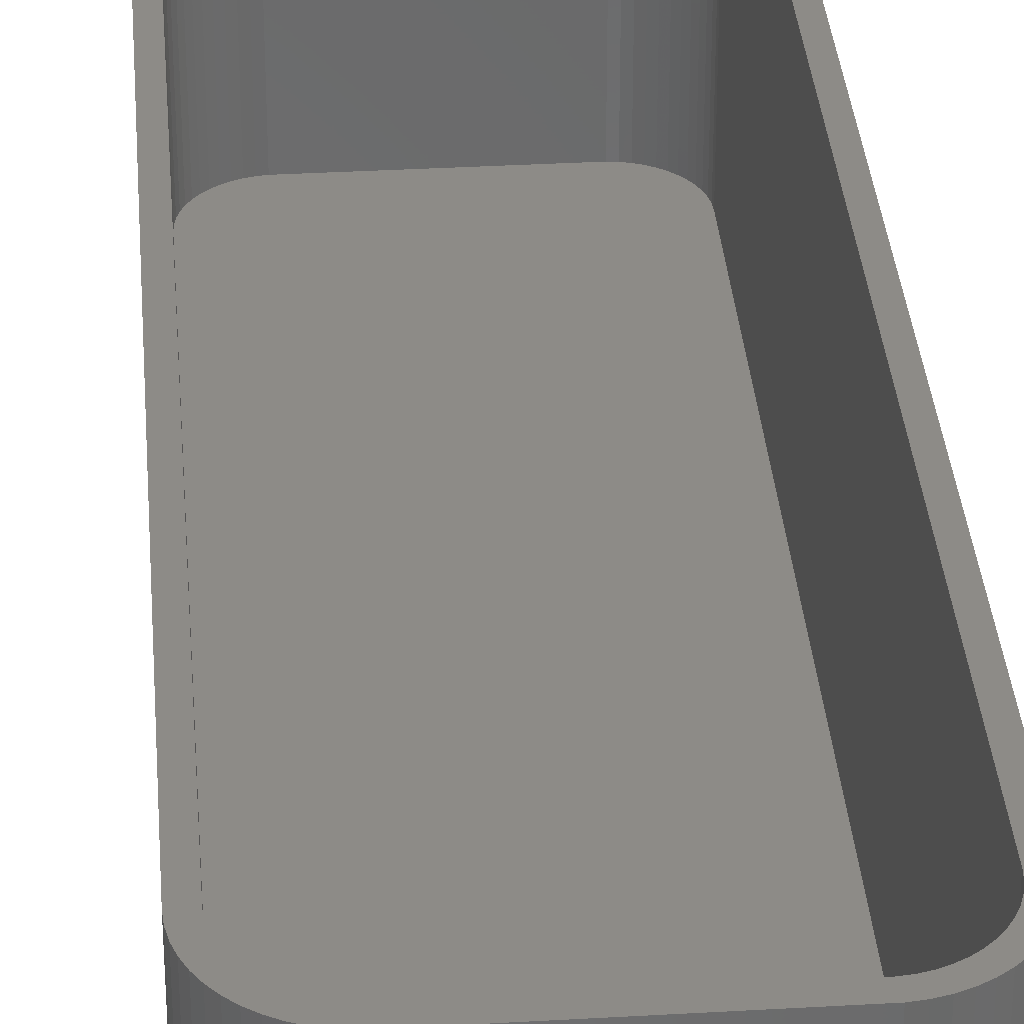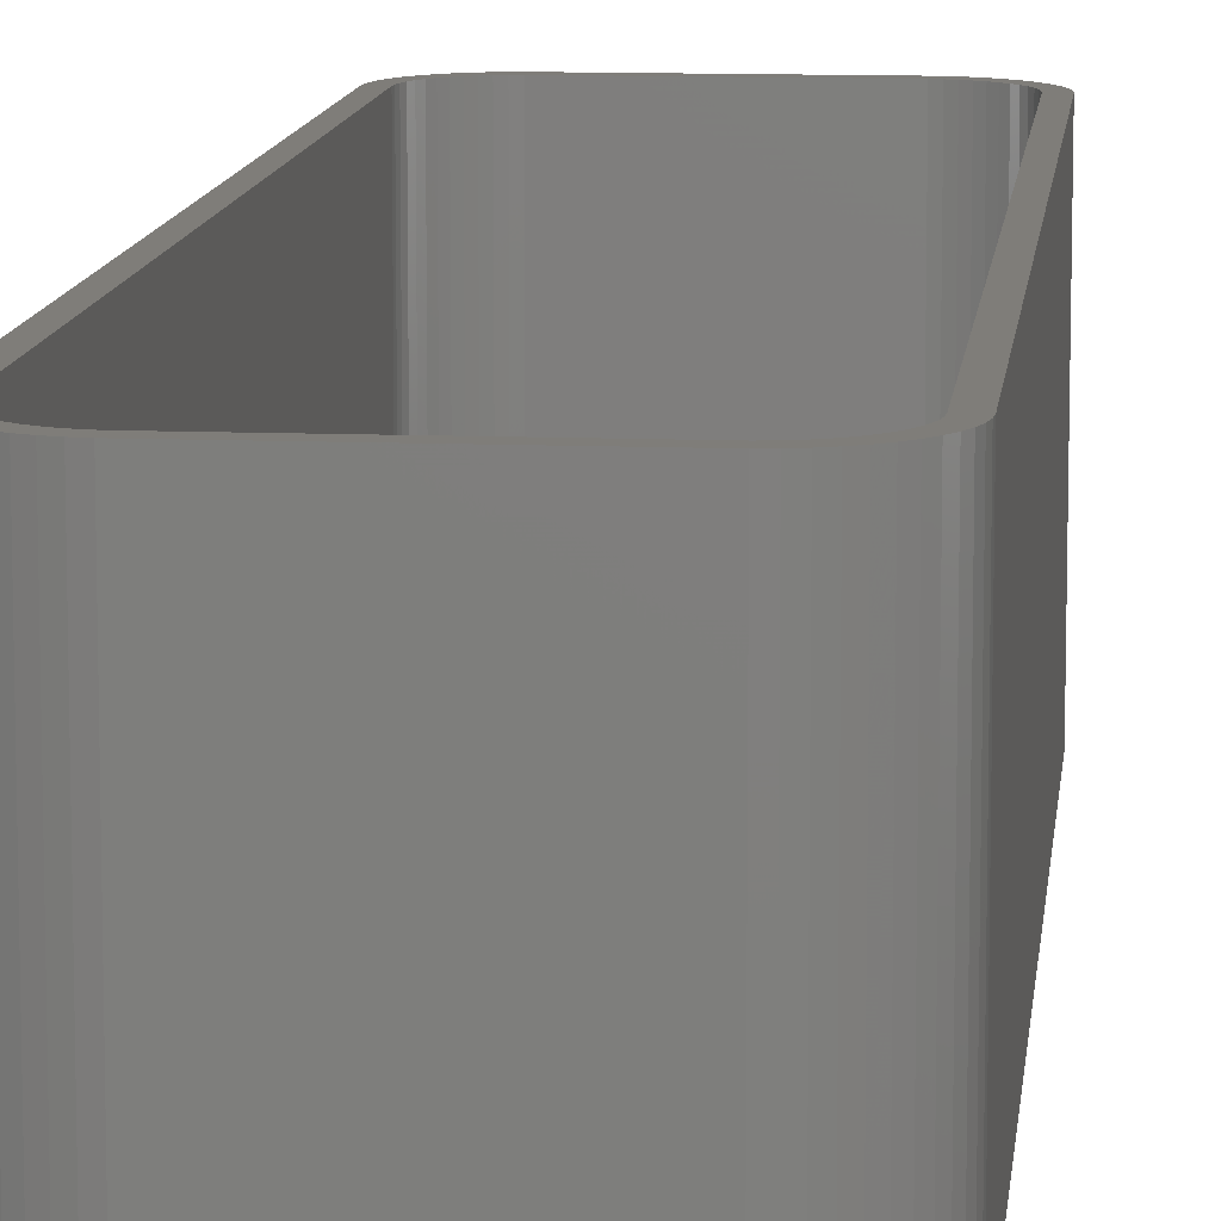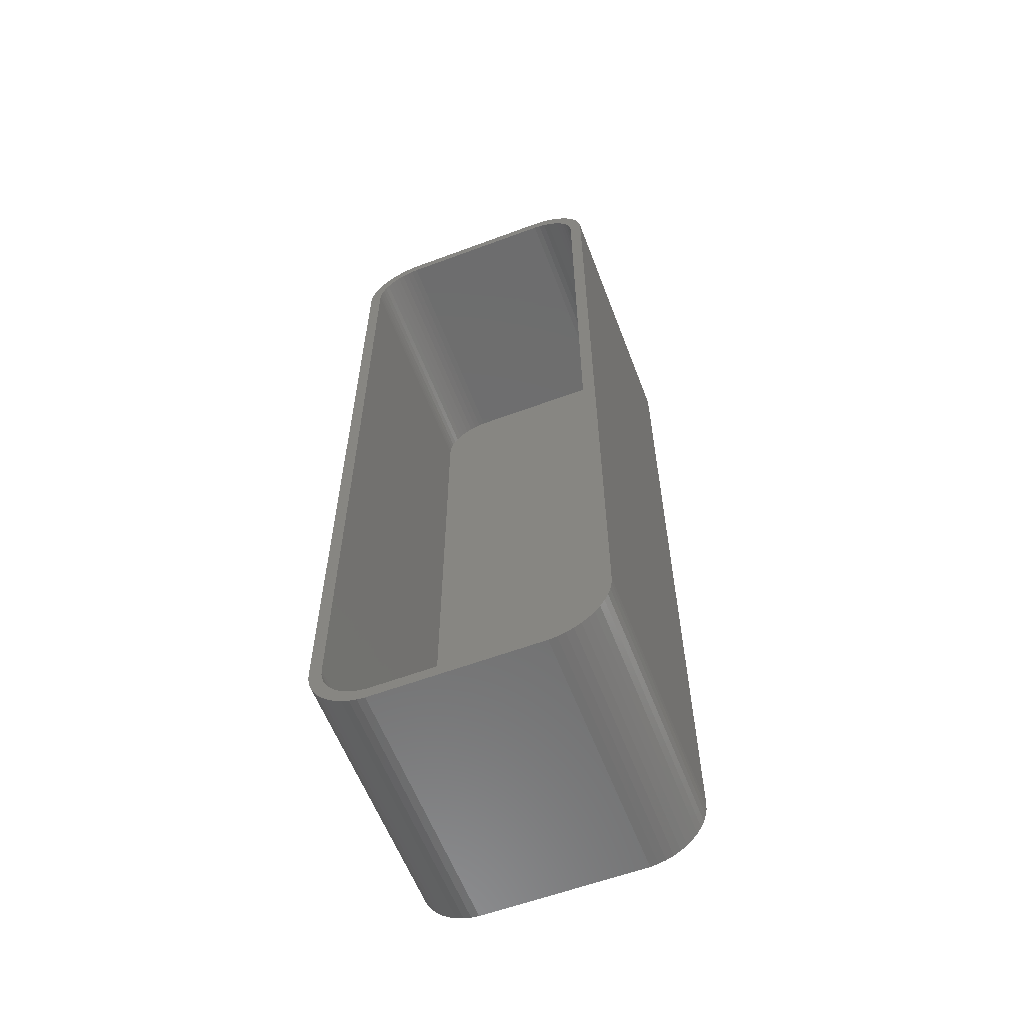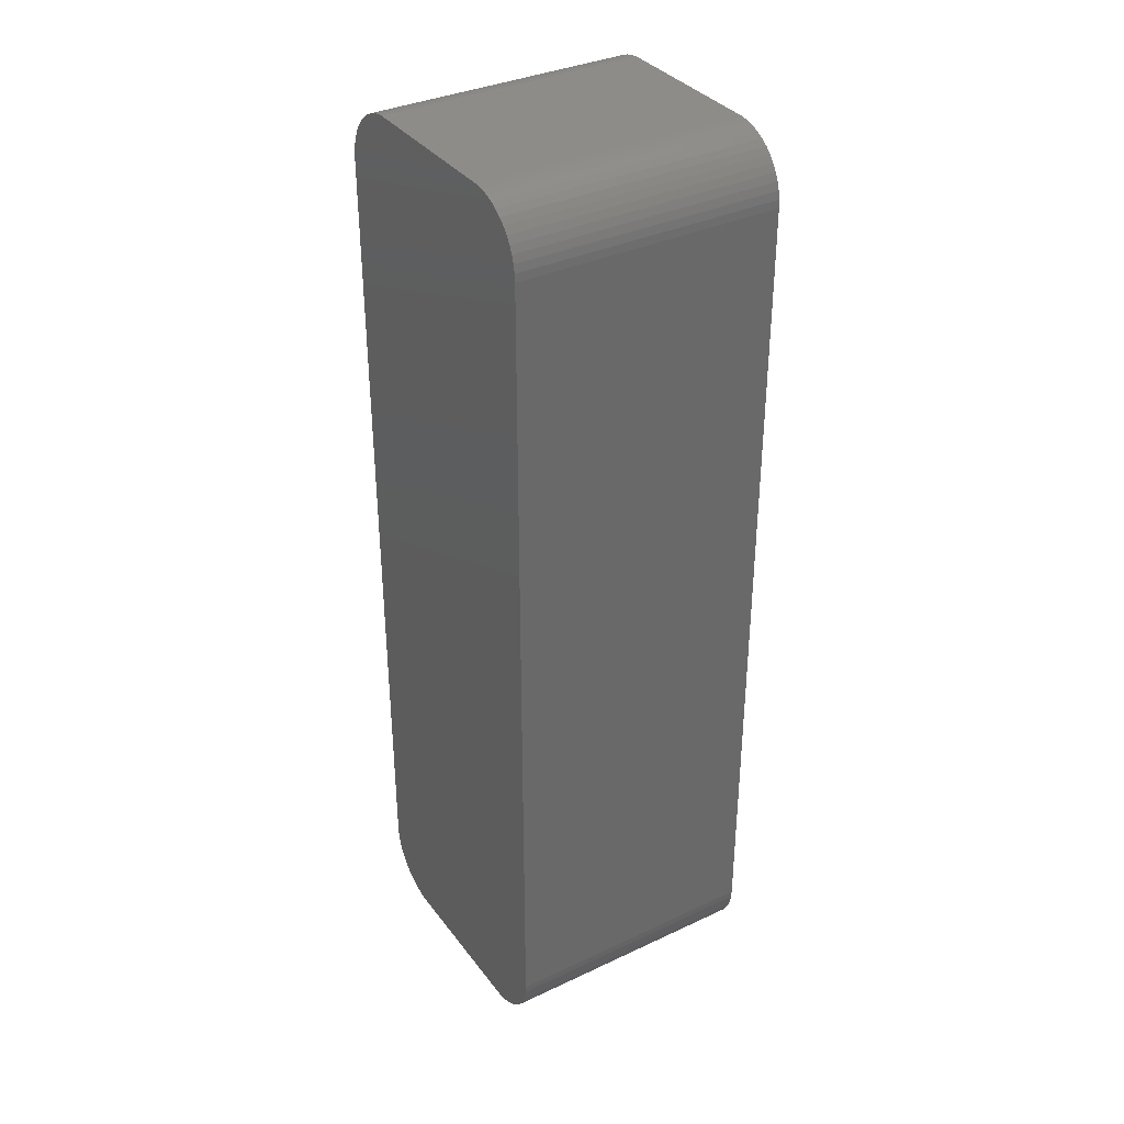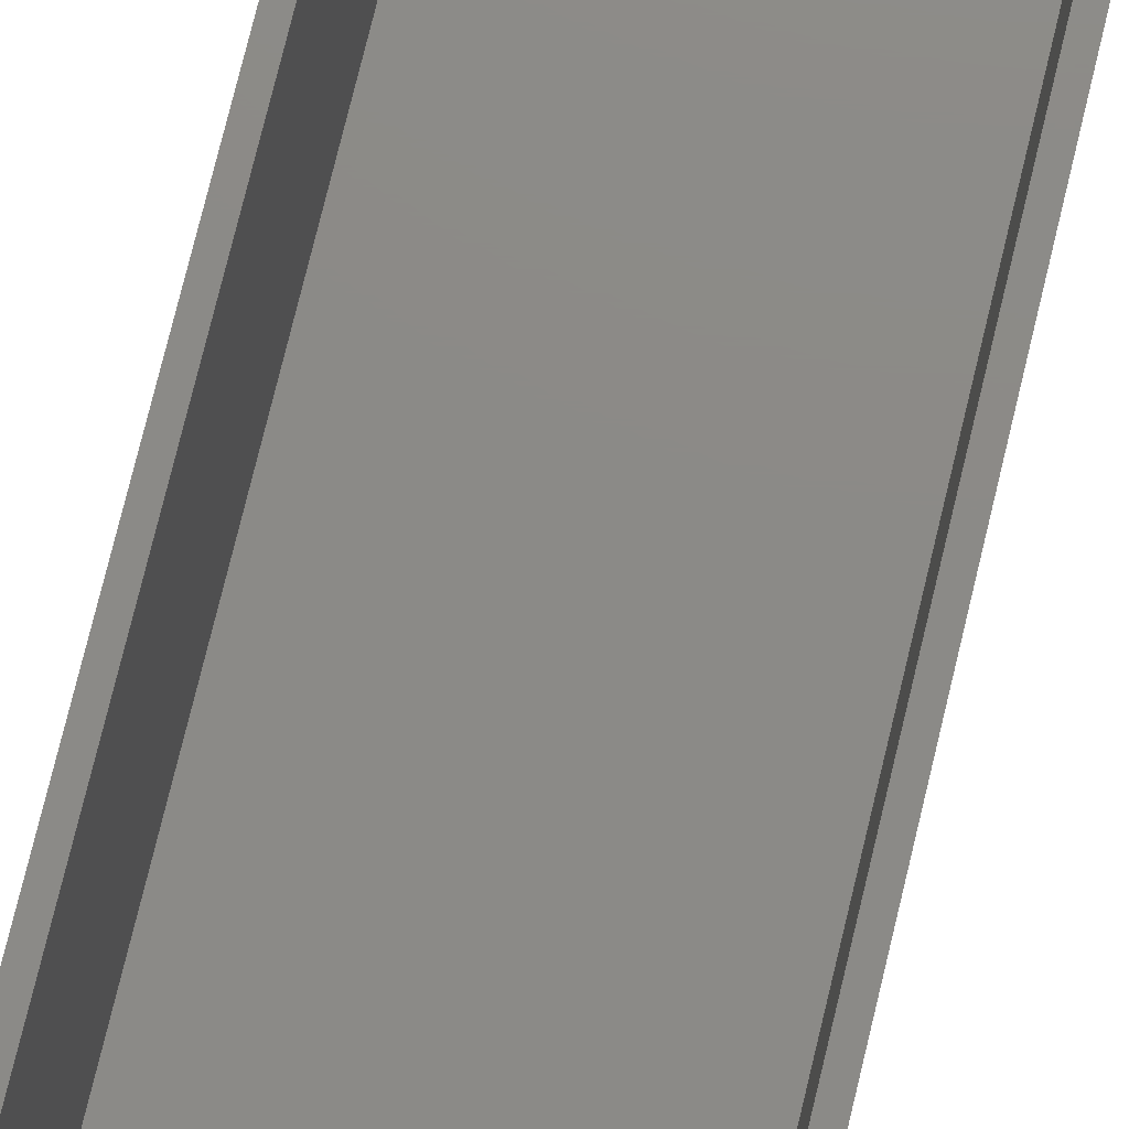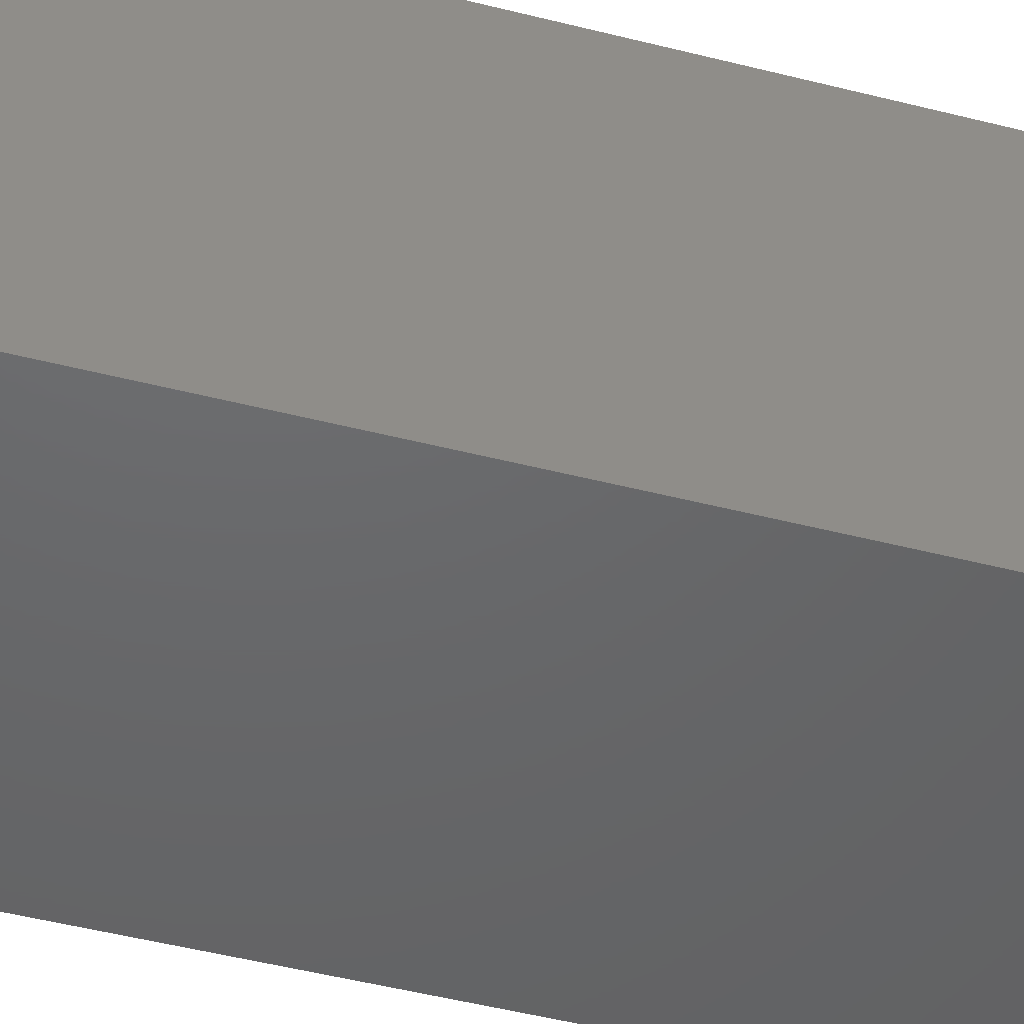
<metadata>
{"format":"stl","ext":"stl","renderer":"f3d","projection":"perspective","resolution":1024,"background":"white","views":[{"elev":33.9,"azim":-4.5,"up":"+Z"},{"elev":10.8,"azim":5.8,"up":"+Z"},{"elev":-59.7,"azim":20.9,"up":"+Y"},{"elev":35.3,"azim":-121.8,"up":"+Y"},{"elev":77.7,"azim":13.7,"up":"+Z"},{"elev":-47.0,"azim":73.7,"up":"+Z"}]}
</metadata>
<code>
# stl→obj: 208 verts, 412 faces
v -6.564 37.49 0
v -7.187 37.41 21
v -6.564 37.49 21
v -7.187 37.41 0
v 7.187 37.41 0
v 6.564 37.49 21
v 7.187 37.41 21
v 6.564 37.49 0
v -7.795 37.26 21
v -7.795 37.26 0
v -11.09 -33.74 0
v -11.21 -33.13 21
v -11.21 -33.13 0
v -11.09 -33.74 21
v 11.09 -33.74 21
v 11.21 -33.13 0
v 11.21 -33.13 21
v 11.09 -33.74 0
v 8.379 -37.02 0
v 8.929 -36.72 21
v 8.379 -37.02 21
v 8.929 -36.72 0
v -9.437 36.35 0
v -9.895 35.92 21
v -9.437 36.35 21
v -9.895 35.92 0
v 9.895 35.92 0
v 9.437 36.35 21
v 9.895 35.92 21
v 9.437 36.35 0
v -8.379 37.02 21
v -8.379 37.02 0
v 11.25 -32.5 21
v 11.25 32.5 0
v 11.25 32.5 21
v 11.25 -32.5 0
v -11.25 -32.5 0
v -11.25 32.5 21
v -11.25 32.5 0
v -11.25 -32.5 21
v -11.21 33.13 21
v -11.21 33.13 0
v -11.09 33.74 21
v -11.09 33.74 0
v 8.379 37.02 0
v 7.795 37.26 21
v 8.379 37.02 21
v 7.795 37.26 0
v 8.929 36.72 0
v 8.929 36.72 21
v -7.795 -37.26 0
v -7.187 -37.41 21
v -7.795 -37.26 21
v -7.187 -37.41 0
v 11.09 33.74 21
v 10.9 34.34 0
v 10.9 34.34 21
v 11.09 33.74 0
v 10.3 35.44 21
v 10.3 35.44 0
v 10.63 -34.91 21
v 10.9 -34.34 0
v 10.9 -34.34 21
v 10.63 -34.91 0
v 6.564 -37.49 0
v 7.187 -37.41 21
v 6.564 -37.49 21
v 7.187 -37.41 0
v -6.564 -37.49 0
v -6.564 -37.49 21
v 10.25 32.5 21
v 11.21 33.13 21
v 10.22 33 21
v 10.25 -32.5 21
v 10.12 33.49 21
v 9.969 33.97 21
v 10.63 34.91 21
v 10.22 -33 21
v 9.755 34.43 21
v 10.12 -33.49 21
v 9.486 34.85 21
v 9.166 35.24 21
v 8.8 35.58 21
v 8.393 35.88 21
v 7.953 36.12 21
v 7.486 36.3 21
v 7 36.43 21
v 6.501 36.49 21
v -6.501 36.49 21
v -7 36.43 21
v -7.486 36.3 21
v -7.953 36.12 21
v -8.393 35.88 21
v -8.929 36.72 21
v -8.8 35.58 21
v -9.166 35.24 21
v -9.486 34.85 21
v -10.3 35.44 21
v -9.755 34.43 21
v -10.63 34.91 21
v -9.969 33.97 21
v -10.12 33.49 21
v -10.9 34.34 21
v 9.969 -33.97 21
v 9.755 -34.43 21
v 10.3 -35.44 21
v 9.486 -34.85 21
v 9.895 -35.92 21
v 9.166 -35.24 21
v 9.437 -36.35 21
v 8.8 -35.58 21
v 8.393 -35.88 21
v 7.953 -36.12 21
v 7.795 -37.26 21
v 7.486 -36.3 21
v 7 -36.43 21
v 6.501 -36.49 21
v -6.501 -36.49 21
v -7 -36.43 21
v -7.486 -36.3 21
v -7.953 -36.12 21
v -8.379 -37.02 21
v -8.393 -35.88 21
v -8.929 -36.72 21
v -8.8 -35.58 21
v -9.437 -36.35 21
v -9.166 -35.24 21
v -9.895 -35.92 21
v -9.486 -34.85 21
v -10.3 -35.44 21
v -9.755 -34.43 21
v -10.63 -34.91 21
v -9.969 -33.97 21
v -10.9 -34.34 21
v -10.12 -33.49 21
v -10.22 -33 21
v -10.25 -32.5 21
v -10.25 32.5 21
v -10.22 33 21
v 11.21 33.13 0
v 10.3 -35.44 0
v 9.895 -35.92 0
v 9.437 -36.35 0
v 10.63 34.91 0
v 7.795 -37.26 0
v -8.379 -37.02 0
v -8.929 -36.72 0
v -9.437 -36.35 0
v -9.895 -35.92 0
v -8.929 36.72 0
v -10.3 -35.44 0
v -10.63 -34.91 0
v -10.9 -34.34 0
v -10.3 35.44 0
v -10.63 34.91 0
v -10.9 34.34 0
v 6.501 36.49 2
v 7 36.43 2
v 10.22 -33 2
v 10.25 -32.5 2
v -7.486 36.3 2
v -7 36.43 2
v 10.25 32.5 2
v 10.22 33 2
v -6.501 36.49 2
v 9.486 34.85 2
v 9.166 35.24 2
v -10.22 -33 2
v -10.12 -33.49 2
v -7.953 36.12 2
v -9.166 35.24 2
v -8.8 35.58 2
v 7.953 36.12 2
v 8.393 35.88 2
v 7.486 36.3 2
v 10.12 33.49 2
v 9.969 33.97 2
v -6.501 -36.49 2
v -7 -36.43 2
v -9.486 -34.85 2
v -9.166 -35.24 2
v -10.25 32.5 2
v -10.25 -32.5 2
v -10.22 33 2
v -9.969 33.97 2
v -10.12 33.49 2
v 8.8 35.58 2
v 9.755 34.43 2
v 9.486 -34.85 2
v 9.755 -34.43 2
v 10.12 -33.49 2
v -7.953 -36.12 2
v -8.393 -35.88 2
v 6.501 -36.49 2
v 9.969 -33.97 2
v 9.166 -35.24 2
v 8.8 -35.58 2
v 8.393 -35.88 2
v 7.953 -36.12 2
v 7.486 -36.3 2
v 7 -36.43 2
v -8.393 35.88 2
v -7.486 -36.3 2
v -9.486 34.85 2
v -8.8 -35.58 2
v -9.755 34.43 2
v -9.755 -34.43 2
v -9.969 -33.97 2
f 1 2 3
f 2 1 4
f 5 6 7
f 6 5 8
f 4 9 2
f 9 4 10
f 8 3 6
f 3 8 1
f 11 12 13
f 12 11 14
f 15 16 17
f 16 15 18
f 19 20 21
f 20 19 22
f 23 24 25
f 24 23 26
f 27 28 29
f 28 27 30
f 10 31 9
f 31 10 32
f 33 34 35
f 34 33 36
f 37 38 39
f 38 37 40
f 39 41 42
f 41 39 38
f 42 43 44
f 43 42 41
f 45 46 47
f 46 45 48
f 49 47 50
f 47 49 45
f 51 52 53
f 52 51 54
f 17 36 33
f 36 17 16
f 55 56 57
f 56 55 58
f 59 27 29
f 27 59 60
f 61 62 63
f 62 61 64
f 65 66 67
f 66 65 68
f 69 67 70
f 67 69 65
f 13 40 37
f 40 13 12
f 71 35 72
f 35 71 33
f 73 72 55
f 74 33 71
f 75 55 57
f 33 74 17
f 76 57 77
f 78 17 74
f 79 77 59
f 17 78 15
f 80 15 78
f 72 73 71
f 55 75 73
f 57 76 75
f 81 59 29
f 77 79 76
f 59 81 79
f 82 29 28
f 29 82 81
f 83 28 50
f 28 83 82
f 50 84 83
f 47 84 50
f 47 85 84
f 46 85 47
f 46 86 85
f 7 86 46
f 7 87 86
f 6 87 7
f 6 88 87
f 6 89 88
f 3 89 6
f 3 90 89
f 2 90 3
f 2 91 90
f 9 91 2
f 9 92 91
f 31 92 9
f 31 93 92
f 94 93 31
f 93 94 95
f 25 95 94
f 95 25 96
f 24 96 25
f 96 24 97
f 98 97 24
f 97 98 99
f 100 99 98
f 99 100 101
f 43 102 103
f 101 103 102
f 103 101 100
f 15 80 63
f 104 63 80
f 63 104 61
f 105 61 104
f 61 105 106
f 107 106 105
f 106 107 108
f 109 108 107
f 108 109 110
f 111 110 109
f 110 111 20
f 112 20 111
f 112 21 20
f 113 21 112
f 113 114 21
f 115 114 113
f 115 66 114
f 116 66 115
f 116 67 66
f 117 67 116
f 118 67 117
f 118 70 67
f 119 70 118
f 119 52 70
f 120 52 119
f 120 53 52
f 121 53 120
f 121 122 53
f 123 122 121
f 124 123 125
f 123 124 122
f 126 125 127
f 125 126 124
f 128 127 129
f 130 129 131
f 127 128 126
f 132 131 133
f 134 133 135
f 14 135 136
f 129 130 128
f 12 136 137
f 138 38 137
f 102 43 139
f 40 137 38
f 41 139 43
f 12 137 40
f 139 41 138
f 131 132 130
f 138 41 38
f 133 134 132
f 135 14 134
f 136 12 14
f 65 36 16
f 36 37 34
f 65 16 18
f 39 34 37
f 65 18 62
f 8 34 39
f 65 62 64
f 34 8 140
f 65 64 141
f 140 8 58
f 65 141 142
f 58 8 56
f 65 142 143
f 56 8 144
f 65 143 22
f 144 8 60
f 65 22 19
f 60 8 27
f 65 19 145
f 27 8 30
f 65 145 68
f 30 8 49
f 36 65 37
f 49 8 45
f 37 65 69
f 45 8 48
f 37 69 54
f 48 8 5
f 37 54 51
f 8 39 1
f 37 51 146
f 1 39 4
f 37 146 147
f 4 39 10
f 37 147 148
f 10 39 32
f 37 148 149
f 32 39 150
f 37 149 151
f 150 39 23
f 37 151 152
f 23 39 26
f 37 152 153
f 26 39 154
f 37 153 11
f 154 39 155
f 37 11 13
f 155 39 156
f 156 39 44
f 44 39 42
f 150 25 94
f 25 150 23
f 32 94 31
f 94 32 150
f 48 7 46
f 7 48 5
f 148 124 126
f 124 148 147
f 54 70 52
f 70 54 69
f 63 18 15
f 18 63 62
f 108 141 106
f 141 108 142
f 143 108 110
f 108 143 142
f 145 21 114
f 21 145 19
f 68 114 66
f 114 68 145
f 149 126 128
f 126 149 148
f 44 103 156
f 103 44 43
f 156 100 155
f 100 156 103
f 154 24 26
f 24 154 98
f 30 50 28
f 50 30 49
f 146 53 122
f 53 146 51
f 72 58 55
f 58 72 140
f 35 140 72
f 140 35 34
f 77 60 59
f 60 77 144
f 57 144 77
f 144 57 56
f 106 64 61
f 64 106 141
f 22 110 20
f 110 22 143
f 151 132 152
f 132 151 130
f 155 98 154
f 98 155 100
f 147 122 124
f 122 147 146
f 152 134 153
f 134 152 132
f 153 14 11
f 14 153 134
f 149 130 151
f 130 149 128
f 157 87 88
f 87 157 158
f 159 74 160
f 74 159 78
f 161 90 91
f 90 161 162
f 163 73 164
f 73 163 71
f 162 89 90
f 89 162 165
f 165 88 89
f 88 165 157
f 166 82 167
f 82 166 81
f 135 168 136
f 168 135 169
f 170 91 92
f 91 170 161
f 171 95 96
f 95 171 172
f 173 84 85
f 84 173 174
f 175 85 86
f 85 175 173
f 176 76 177
f 76 176 75
f 178 119 118
f 119 178 179
f 160 71 163
f 71 160 74
f 127 180 129
f 180 127 181
f 137 182 138
f 182 137 183
f 138 184 139
f 184 138 182
f 102 185 101
f 185 102 186
f 158 86 87
f 86 158 175
f 174 83 84
f 83 174 187
f 187 82 83
f 82 187 167
f 164 75 176
f 75 164 73
f 177 79 188
f 79 177 76
f 188 81 166
f 81 188 79
f 189 105 190
f 105 189 107
f 191 78 159
f 78 191 80
f 192 123 121
f 123 192 193
f 136 183 137
f 183 136 168
f 157 163 164
f 163 182 160
f 157 164 176
f 183 160 182
f 157 176 177
f 194 160 183
f 157 177 188
f 160 194 159
f 157 188 166
f 159 194 191
f 157 166 167
f 191 194 195
f 157 167 187
f 195 194 190
f 157 187 174
f 190 194 189
f 157 174 173
f 189 194 196
f 157 173 175
f 196 194 197
f 157 175 158
f 197 194 198
f 163 157 182
f 198 194 199
f 182 157 165
f 199 194 200
f 182 165 162
f 200 194 201
f 182 162 161
f 194 183 178
f 182 161 170
f 178 183 179
f 182 170 202
f 179 183 203
f 182 202 172
f 203 183 192
f 182 172 171
f 192 183 193
f 182 171 204
f 193 183 205
f 182 204 206
f 205 183 181
f 182 206 185
f 181 183 180
f 182 185 186
f 180 183 207
f 182 186 184
f 207 183 208
f 208 183 169
f 169 183 168
f 139 186 102
f 186 139 184
f 202 92 93
f 92 202 170
f 200 116 115
f 116 200 201
f 201 117 116
f 117 201 194
f 194 118 117
f 118 194 178
f 195 80 191
f 80 195 104
f 196 107 189
f 107 196 109
f 179 120 119
f 120 179 203
f 101 206 99
f 206 101 185
f 99 204 97
f 204 99 206
f 97 171 96
f 171 97 204
f 172 93 95
f 93 172 202
f 196 111 109
f 111 196 197
f 190 104 195
f 104 190 105
f 199 115 113
f 115 199 200
f 129 207 131
f 207 129 180
f 131 208 133
f 208 131 207
f 133 169 135
f 169 133 208
f 197 112 111
f 112 197 198
f 198 113 112
f 113 198 199
f 205 127 125
f 127 205 181
f 193 125 123
f 125 193 205
f 203 121 120
f 121 203 192

</code>
